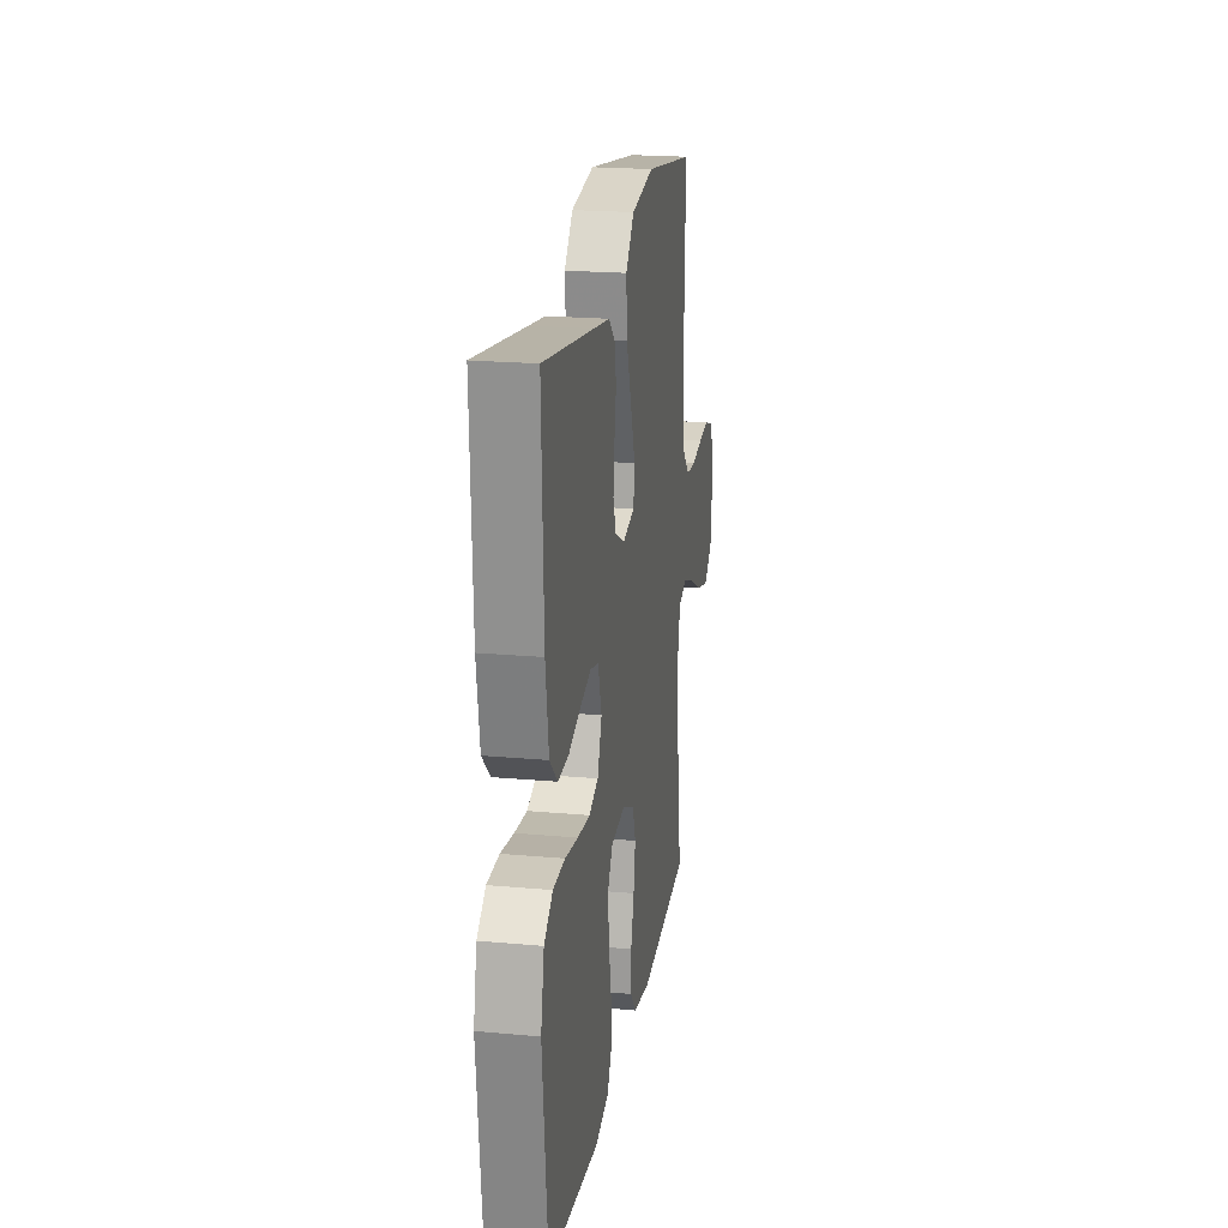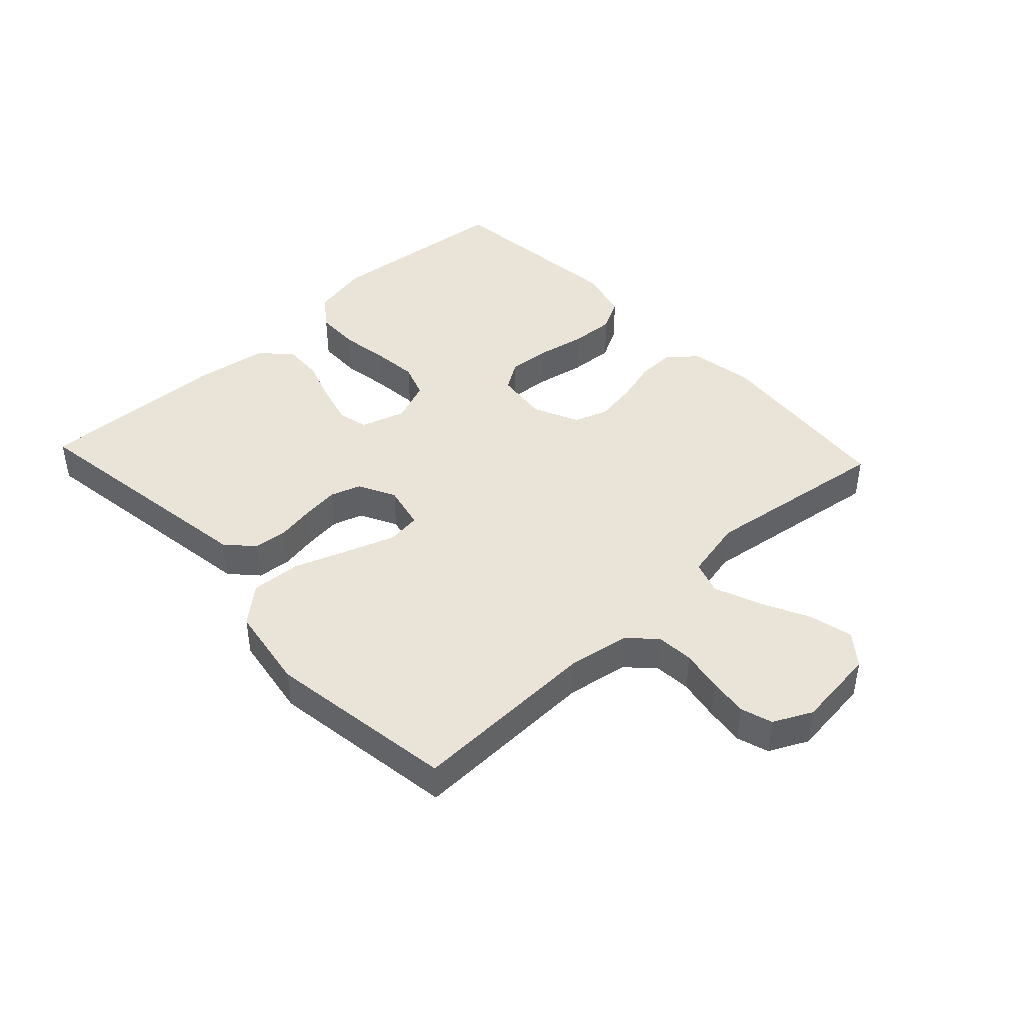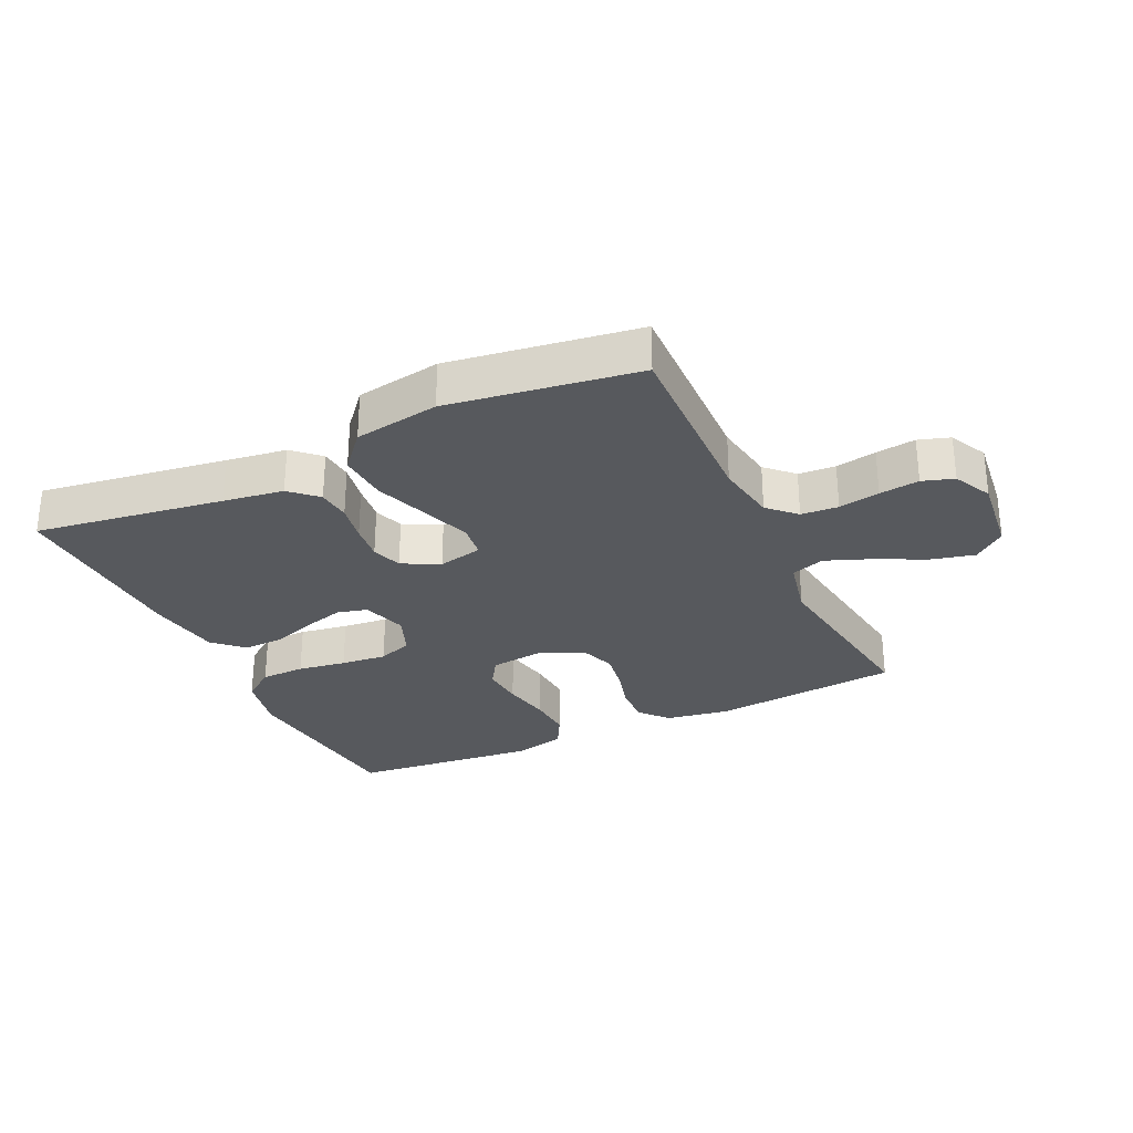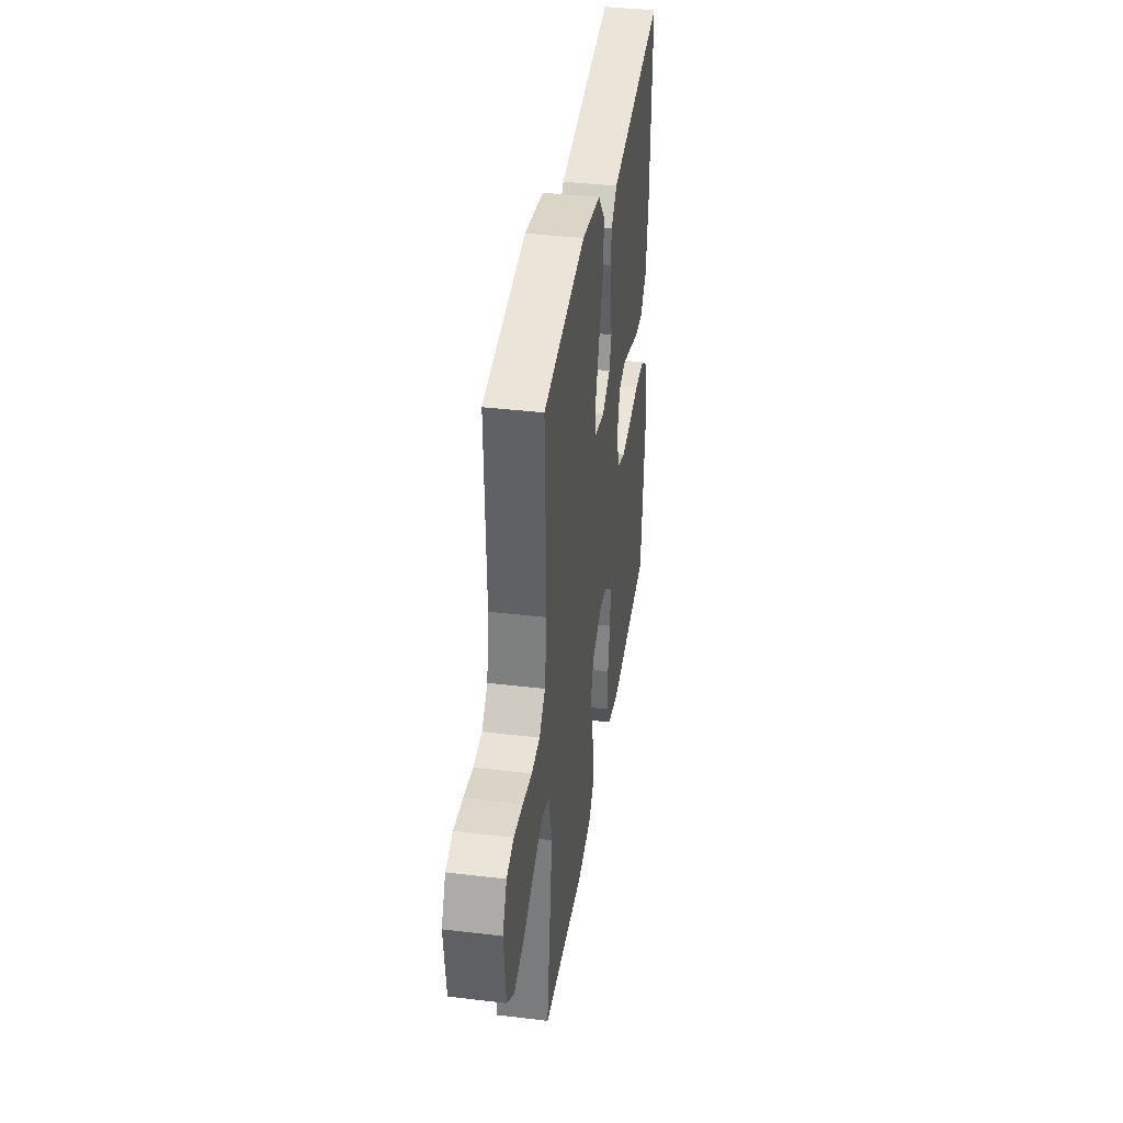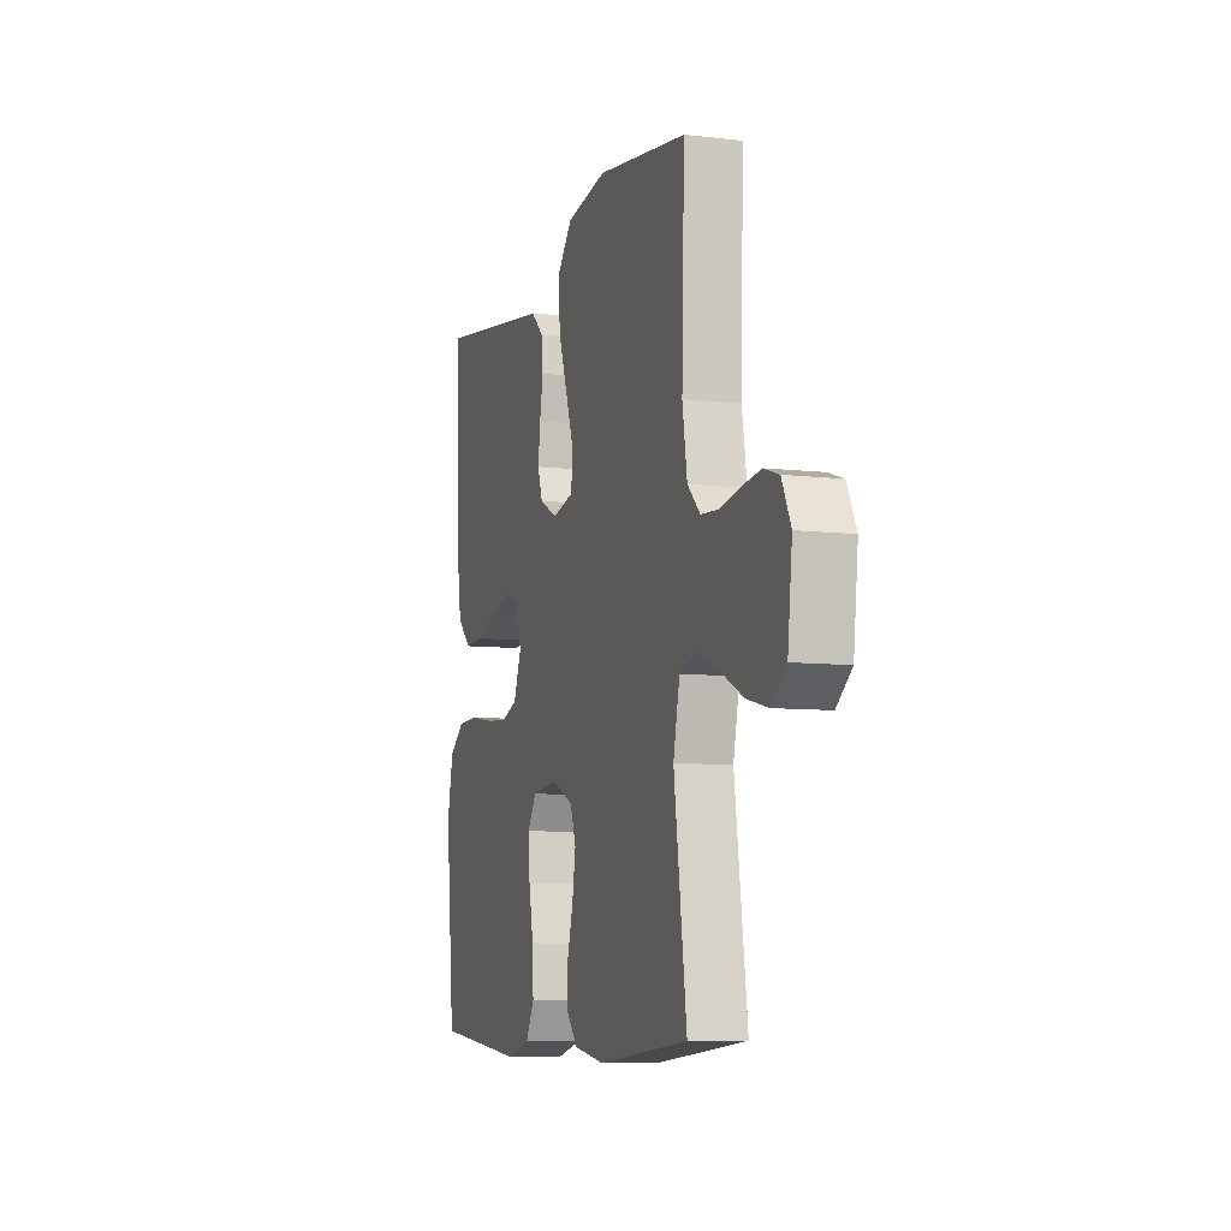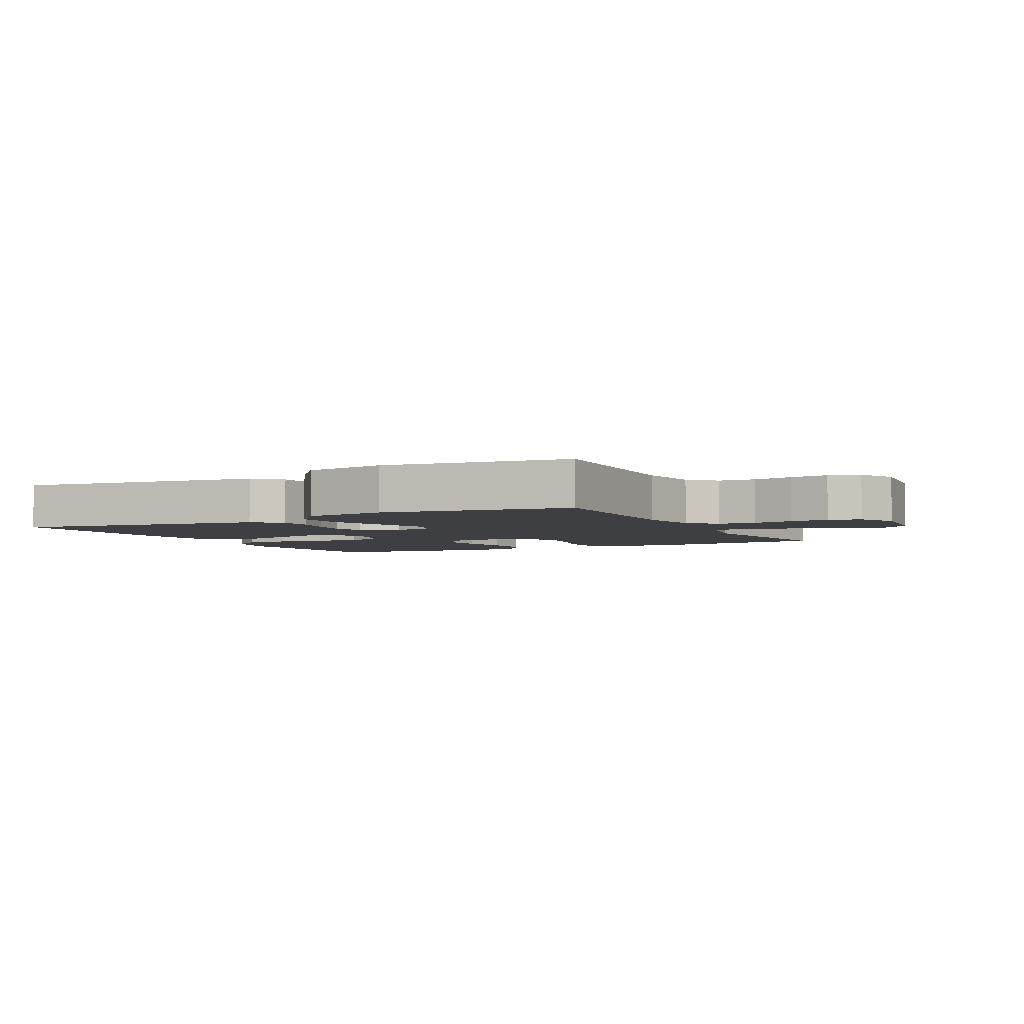
<metadata>
{"format":"obj","ext":"obj","renderer":"f3d","projection":"perspective","resolution":1024,"background":"white","views":[{"elev":20.7,"azim":-80.7,"up":"+Z"},{"elev":43.4,"azim":46.9,"up":"+Y"},{"elev":-29.0,"azim":25.2,"up":"+Y"},{"elev":38.4,"azim":98.6,"up":"+Z"},{"elev":-8.0,"azim":72.1,"up":"+Z"},{"elev":-3.9,"azim":27.4,"up":"+Y"}]}
</metadata>
<code>
v 0.5 0.07 -0.5
v 0.2 0.07 -0.53
v 0.098 0.07 -0.513
v 0.06 0.07 -0.469
v 0.062 0.07 -0.407
v 0.081 0.07 -0.339
v 0.092 0.07 -0.272
v 0.073 0.07 -0.218
v 0 0.07 -0.185
v -0.084 0.07 -0.195
v -0.113 0.07 -0.241
v -0.108 0.07 -0.308
v -0.093 0.07 -0.385
v -0.089 0.07 -0.457
v -0.117 0.07 -0.509
v -0.2 0.07 -0.53
v -0.5 0.07 -0.5
v -0.53 0.07 -0.2
v -0.51 0.07 -0.107
v -0.459 0.07 -0.069
v -0.388 0.07 -0.067
v -0.311 0.07 -0.079
v -0.238 0.07 -0.086
v -0.183 0.07 -0.066
v -0.157 0.07 0
v -0.179 0.07 0.071
v -0.227 0.07 0.083
v -0.292 0.07 0.065
v -0.362 0.07 0.041
v -0.426 0.07 0.038
v -0.472 0.07 0.082
v -0.49 0.07 0.2
v -0.5 0.07 0.5
v -0.2 0.07 0.456
v -0.104 0.07 0.442
v -0.062 0.07 0.403
v -0.057 0.07 0.35
v -0.068 0.07 0.289
v -0.075 0.07 0.23
v -0.059 0.07 0.182
v 0 0.07 0.152
v 0.071 0.07 0.168
v 0.078 0.07 0.222
v 0.051 0.07 0.299
v 0.02 0.07 0.385
v 0.015 0.07 0.464
v 0.065 0.07 0.522
v 0.2 0.07 0.544
v 0.5 0.07 0.5
v 0.491 0.07 0.2
v 0.507 0.07 0.102
v 0.549 0.07 0.061
v 0.608 0.07 0.057
v 0.673 0.07 0.069
v 0.736 0.07 0.077
v 0.786 0.07 0.061
v 0.816 0.07 0
v 0.801 0.07 -0.129
v 0.751 0.07 -0.169
v 0.681 0.07 -0.152
v 0.604 0.07 -0.114
v 0.532 0.07 -0.086
v 0.479 0.07 -0.104
v 0.458 0.07 -0.2
v 0.5 0 -0.5
v 0.2 0 -0.53
v 0.098 0 -0.513
v 0.06 0 -0.469
v 0.062 0 -0.407
v 0.081 0 -0.339
v 0.092 0 -0.272
v 0.073 0 -0.218
v 0 0 -0.185
v -0.084 0 -0.195
v -0.113 0 -0.241
v -0.108 0 -0.308
v -0.093 0 -0.385
v -0.089 0 -0.457
v -0.117 0 -0.509
v -0.2 0 -0.53
v -0.5 0 -0.5
v -0.53 0 -0.2
v -0.51 0 -0.107
v -0.459 0 -0.069
v -0.388 0 -0.067
v -0.311 0 -0.079
v -0.238 0 -0.086
v -0.183 0 -0.066
v -0.157 0 0
v -0.179 0 0.071
v -0.227 0 0.083
v -0.292 0 0.065
v -0.362 0 0.041
v -0.426 0 0.038
v -0.472 0 0.082
v -0.49 0 0.2
v -0.5 0 0.5
v -0.2 0 0.456
v -0.104 0 0.442
v -0.062 0 0.403
v -0.057 0 0.35
v -0.068 0 0.289
v -0.075 0 0.23
v -0.059 0 0.182
v 0 0 0.152
v 0.071 0 0.168
v 0.078 0 0.222
v 0.051 0 0.299
v 0.02 0 0.385
v 0.015 0 0.464
v 0.065 0 0.522
v 0.2 0 0.544
v 0.5 0 0.5
v 0.491 0 0.2
v 0.507 0 0.102
v 0.549 0 0.061
v 0.608 0 0.057
v 0.673 0 0.069
v 0.736 0 0.077
v 0.786 0 0.061
v 0.816 0 0
v 0.801 0 -0.129
v 0.751 0 -0.169
v 0.681 0 -0.152
v 0.604 0 -0.114
v 0.532 0 -0.086
v 0.479 0 -0.104
v 0.458 0 -0.2
f 59 60 61
f 58 59 61
f 57 58 61
f 56 57 61
f 55 56 61
f 54 55 61
f 53 54 61
f 52 53 61 62
f 51 52 62 63
f 48 49 50
f 47 48 50
f 46 47 50
f 45 46 50
f 44 45 50
f 51 63 64
f 50 51 64
f 44 50 64
f 43 44 64
f 36 37 38
f 35 36 38
f 34 35 38
f 34 38 39
f 33 34 39
f 32 33 39
f 31 32 39
f 30 31 39
f 29 30 39
f 28 29 39
f 27 28 39 40
f 20 21 22
f 19 20 22
f 18 19 22
f 17 18 22
f 16 17 22
f 15 16 22
f 14 15 22
f 13 14 22
f 12 13 22
f 11 12 22 23
f 10 11 23 24
f 4 5 6
f 3 4 6
f 2 3 6
f 1 2 6
f 64 1 6
f 64 6 7
f 64 7 8
f 43 64 8
f 42 43 8
f 41 42 8 9
f 26 27 40 41
f 41 9 10
f 26 41 10
f 25 26 10
f 10 24 25
f 125 124 123
f 125 123 122
f 125 122 121
f 125 121 120
f 125 120 119
f 125 119 118
f 125 118 117
f 126 125 117 116
f 127 126 116 115
f 114 113 112
f 114 112 111
f 114 111 110
f 114 110 109
f 114 109 108
f 128 127 115
f 128 115 114
f 128 114 108
f 128 108 107
f 102 101 100
f 102 100 99
f 102 99 98
f 103 102 98
f 103 98 97
f 103 97 96
f 103 96 95
f 103 95 94
f 103 94 93
f 103 93 92
f 104 103 92 91
f 86 85 84
f 86 84 83
f 86 83 82
f 86 82 81
f 86 81 80
f 86 80 79
f 86 79 78
f 86 78 77
f 86 77 76
f 87 86 76 75
f 88 87 75 74
f 70 69 68
f 70 68 67
f 70 67 66
f 70 66 65
f 70 65 128
f 71 70 128
f 72 71 128
f 72 128 107
f 72 107 106
f 73 72 106 105
f 105 104 91 90
f 74 73 105
f 74 105 90
f 74 90 89
f 89 88 74
f 1 65 66 2
f 2 66 67 3
f 3 67 68 4
f 4 68 69 5
f 5 69 70 6
f 6 70 71 7
f 7 71 72 8
f 8 72 73 9
f 9 73 74 10
f 10 74 75 11
f 11 75 76 12
f 12 76 77 13
f 13 77 78 14
f 14 78 79 15
f 15 79 80 16
f 16 80 81 17
f 17 81 82 18
f 18 82 83 19
f 19 83 84 20
f 20 84 85 21
f 21 85 86 22
f 22 86 87 23
f 23 87 88 24
f 24 88 89 25
f 25 89 90 26
f 26 90 91 27
f 27 91 92 28
f 28 92 93 29
f 29 93 94 30
f 30 94 95 31
f 31 95 96 32
f 32 96 97 33
f 33 97 98 34
f 34 98 99 35
f 35 99 100 36
f 36 100 101 37
f 37 101 102 38
f 38 102 103 39
f 39 103 104 40
f 40 104 105 41
f 41 105 106 42
f 42 106 107 43
f 43 107 108 44
f 44 108 109 45
f 45 109 110 46
f 46 110 111 47
f 47 111 112 48
f 48 112 113 49
f 49 113 114 50
f 50 114 115 51
f 51 115 116 52
f 52 116 117 53
f 53 117 118 54
f 54 118 119 55
f 55 119 120 56
f 56 120 121 57
f 57 121 122 58
f 58 122 123 59
f 59 123 124 60
f 60 124 125 61
f 61 125 126 62
f 62 126 127 63
f 63 127 128 64
f 64 128 65 1

</code>
